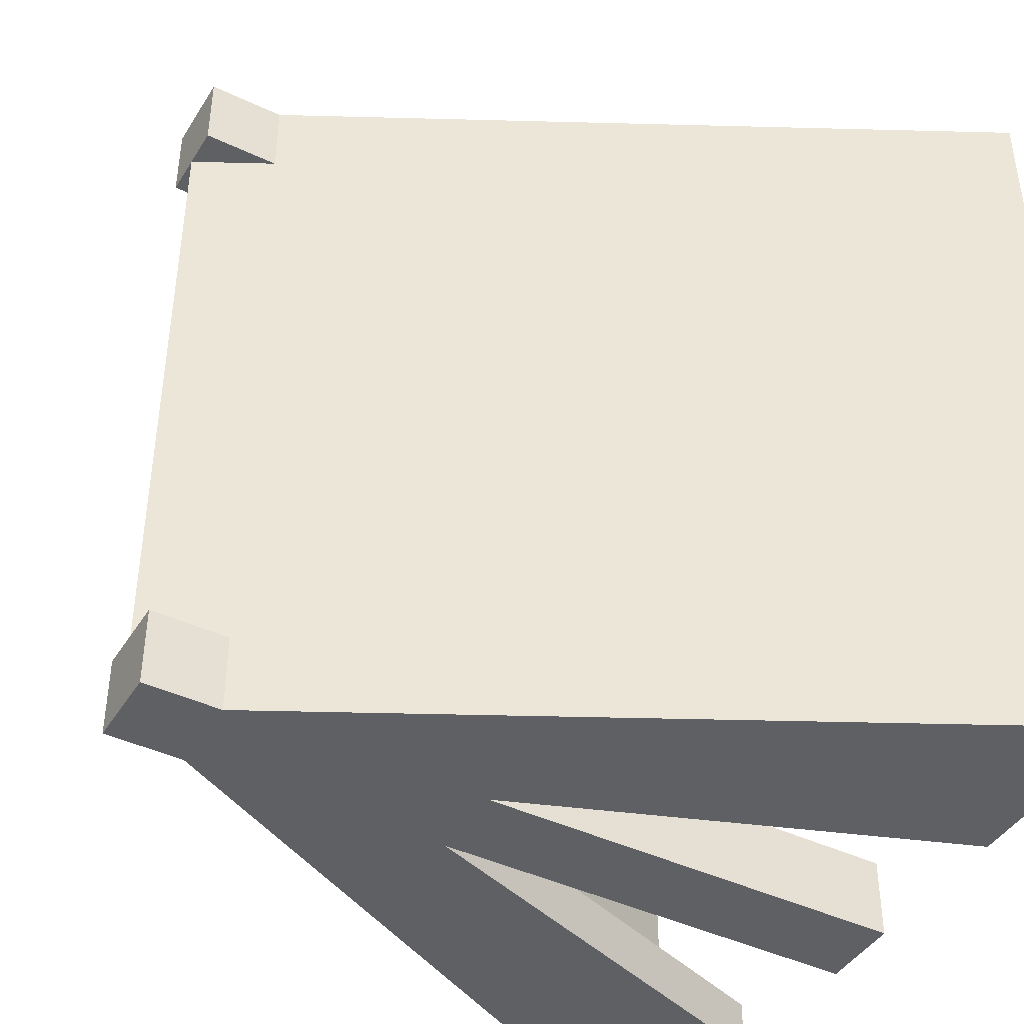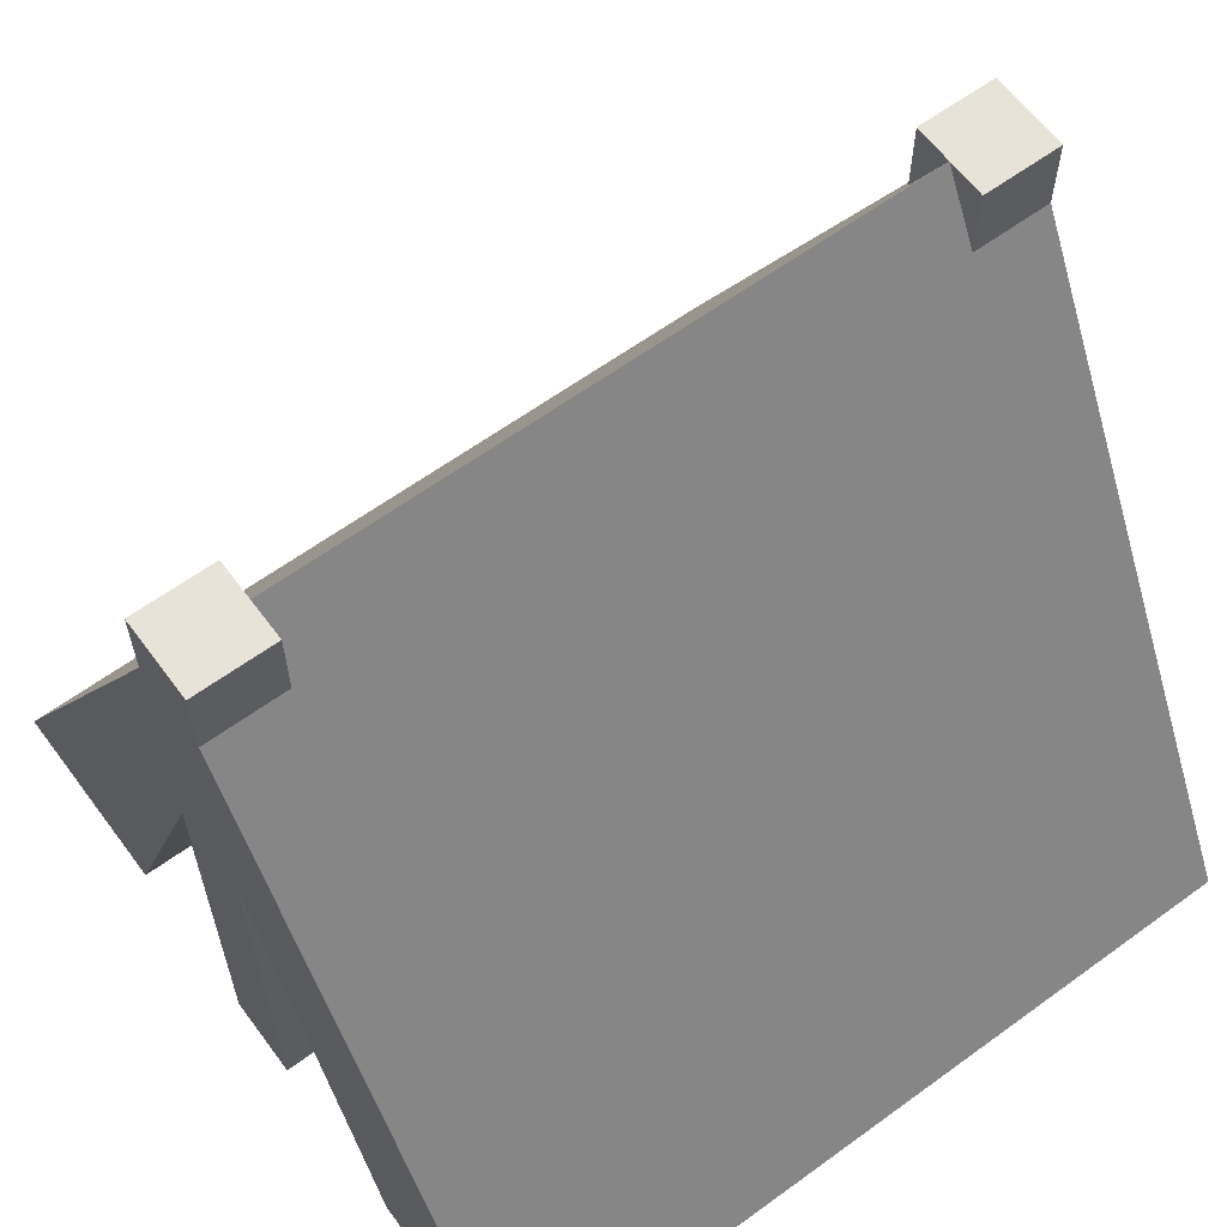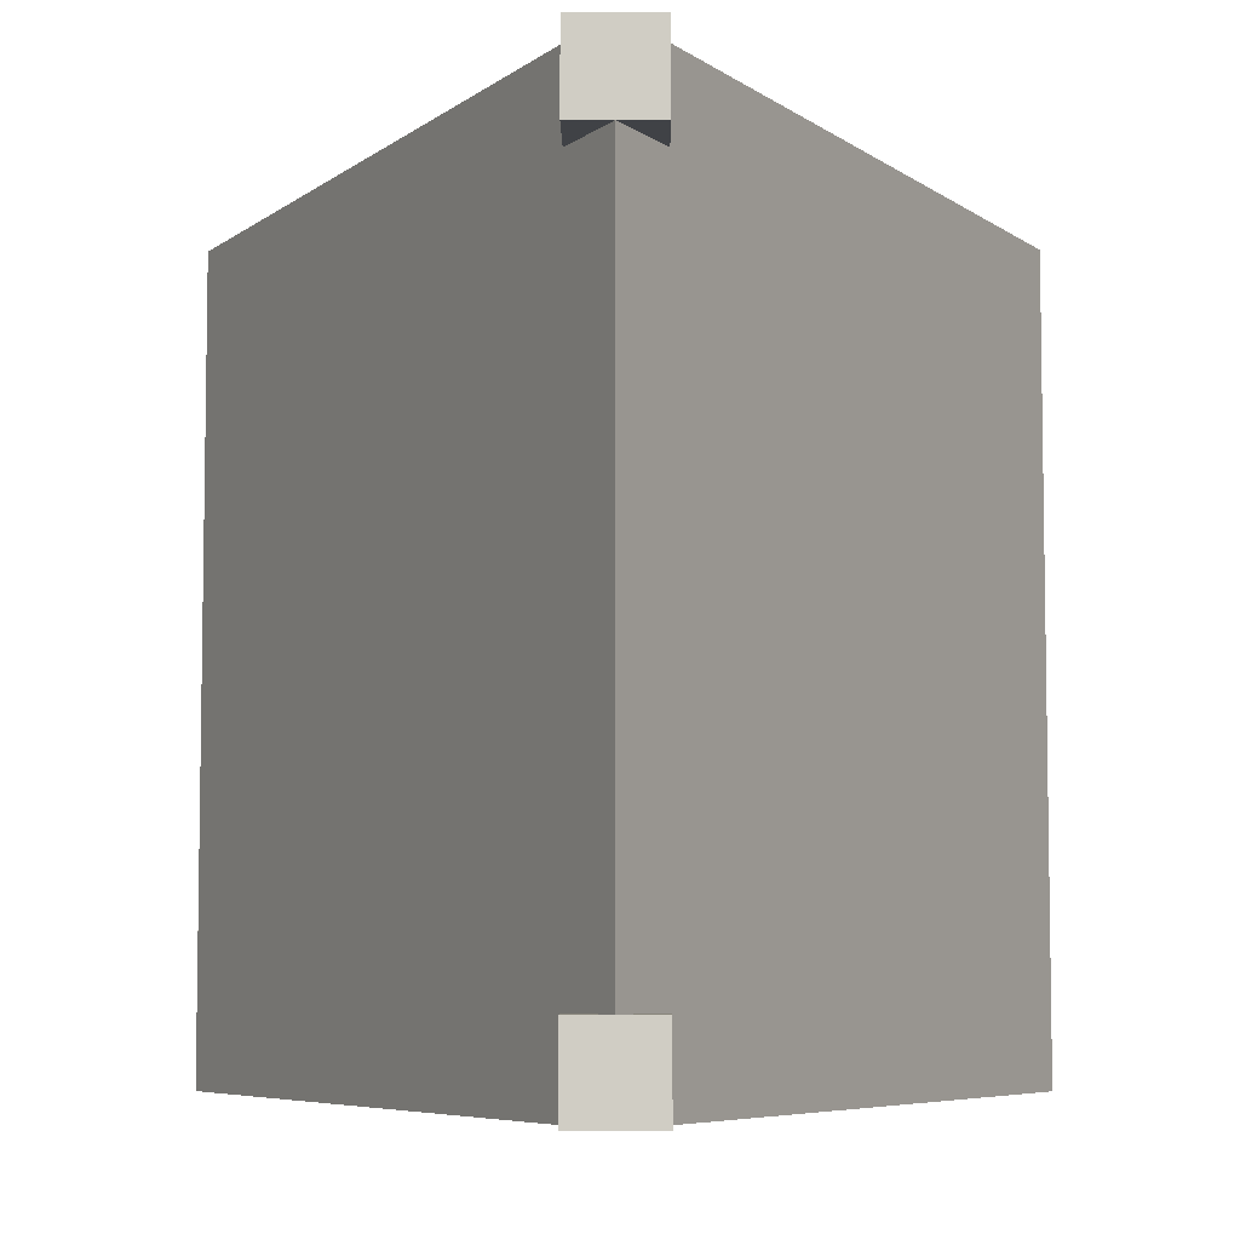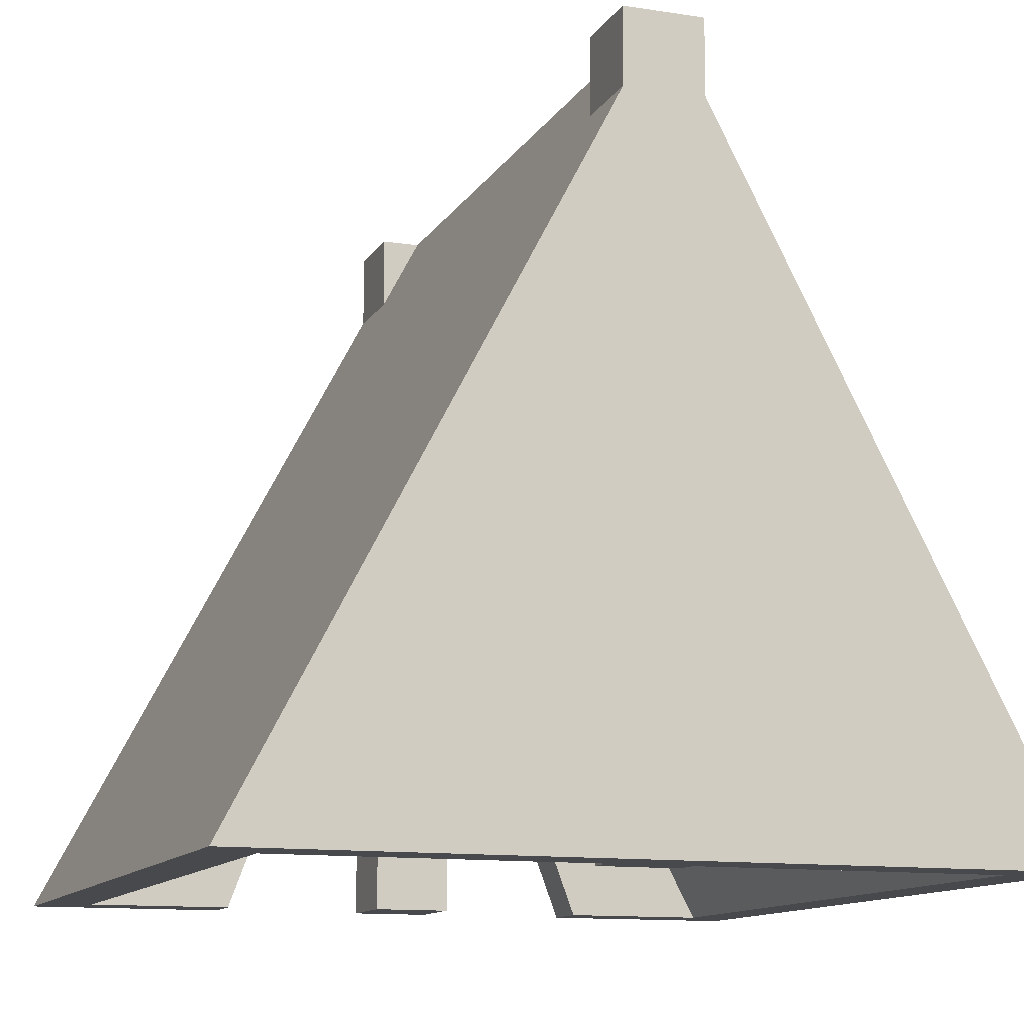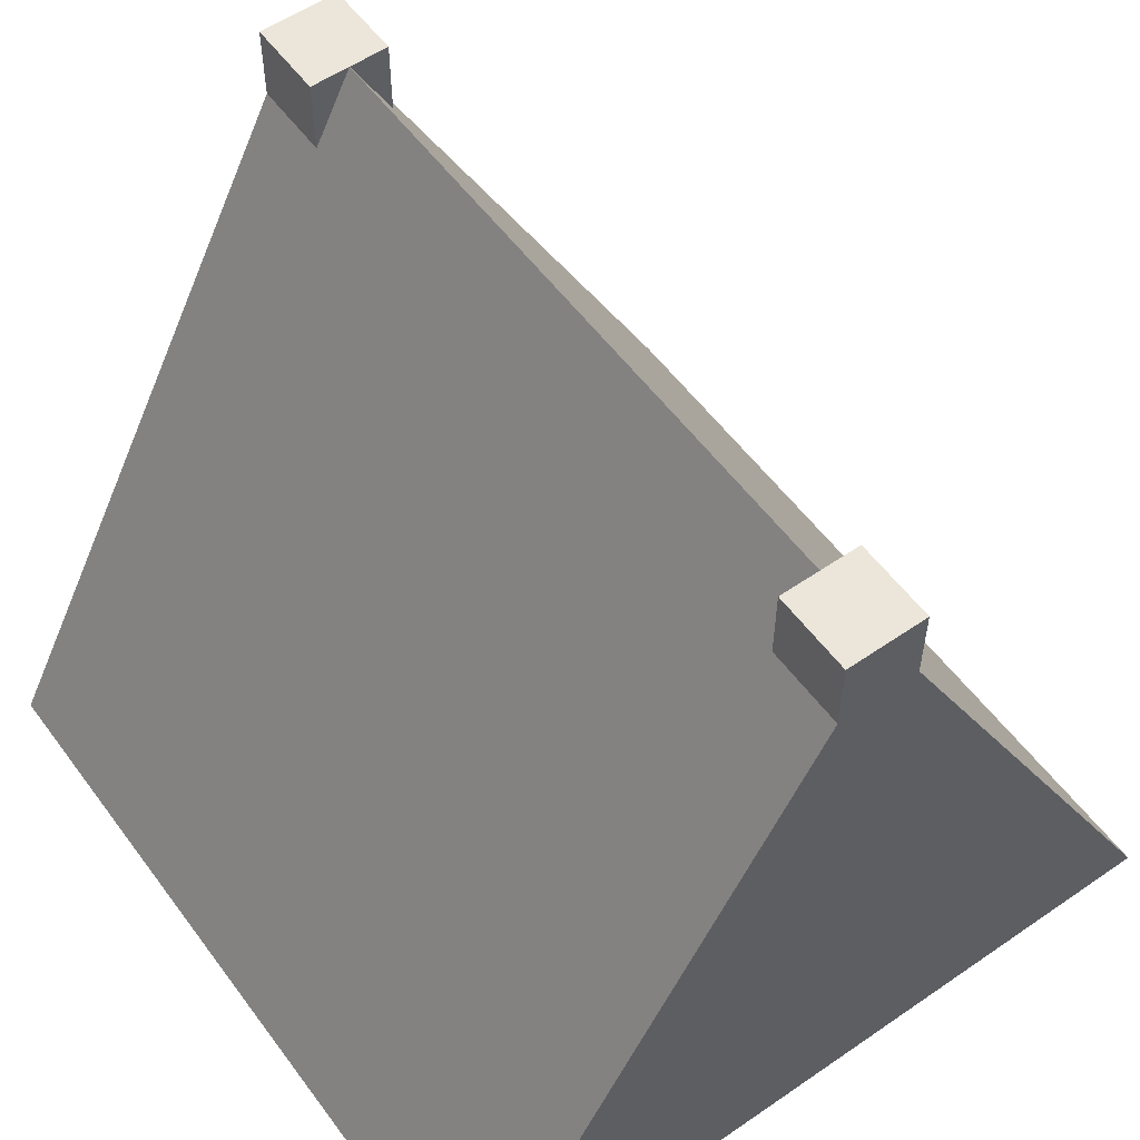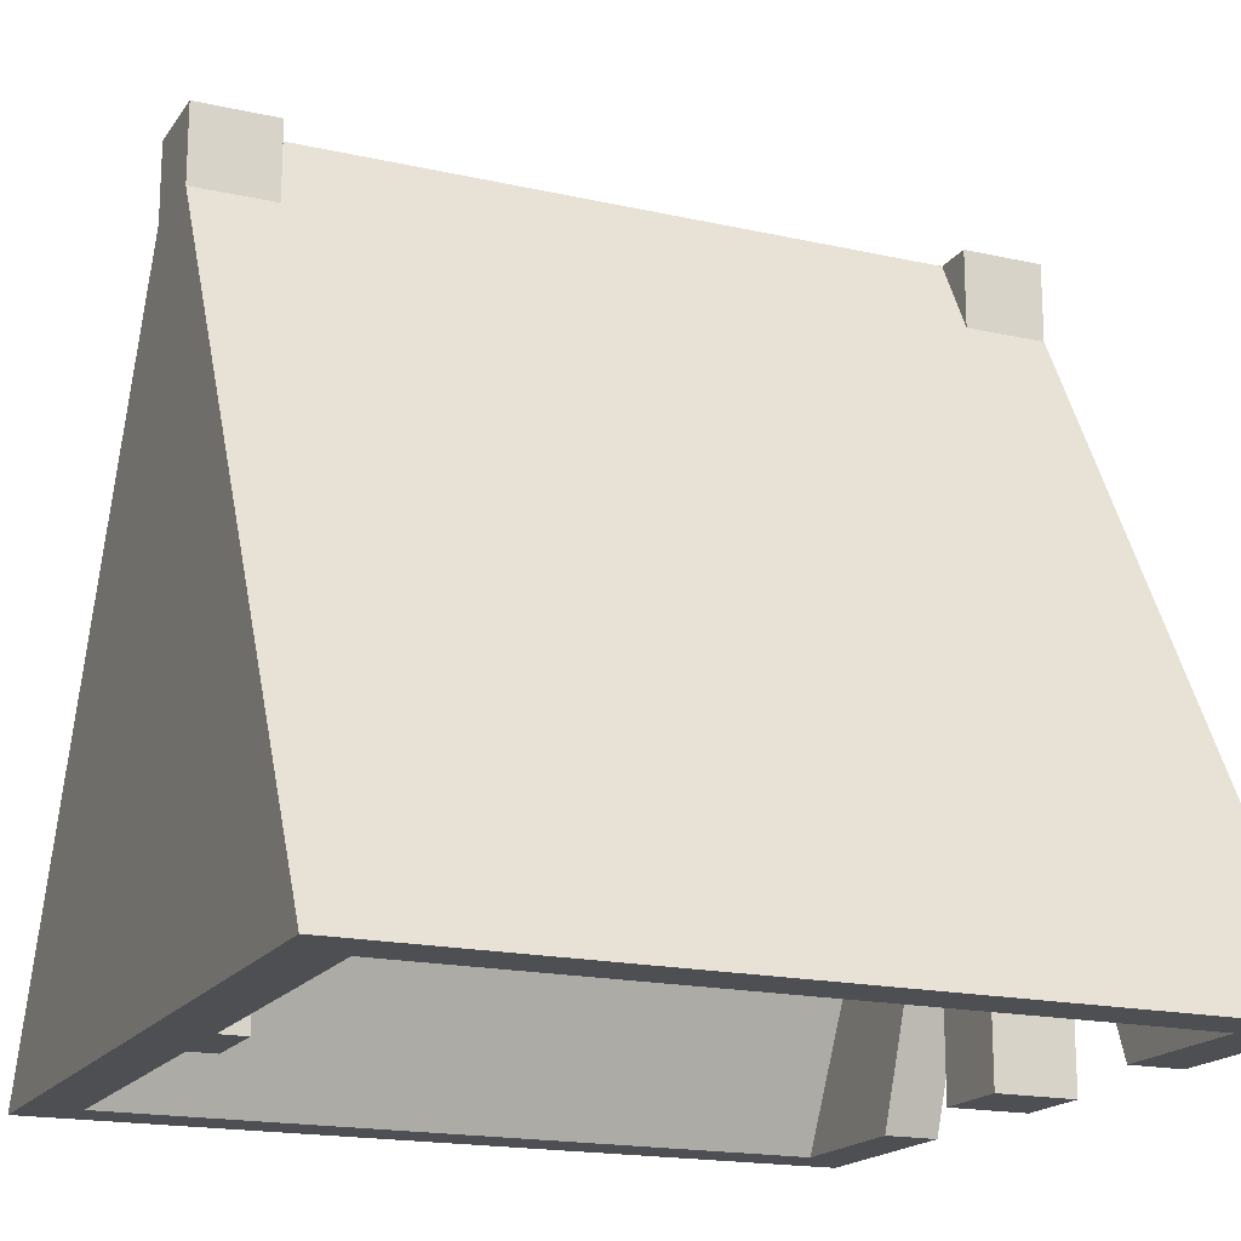
<metadata>
{"format":"obj","ext":"obj","renderer":"f3d","projection":"perspective","resolution":1024,"background":"white","views":[{"elev":-42.8,"azim":-119.5,"up":"+Z"},{"elev":62.1,"azim":-126.5,"up":"+Y"},{"elev":-6.4,"azim":-179.5,"up":"+Z"},{"elev":-12.2,"azim":-20.0,"up":"+Y"},{"elev":55.8,"azim":-35.9,"up":"+Y"},{"elev":-17.9,"azim":66.3,"up":"+Y"}]}
</metadata>
<code>
v  -1.303 1.142e-15 -1.3
v  -0.15 2.195 1.3
v  -1.303 1.009e-17 1.3
v  -0.15 2.195 1.2
v  0 2.481 1.2
v  -0.15 2.195 -1.2
v  -0.15 2.195 -1.3
v  -0.75 1.166e-15 -1.3
v  -0.15 1.604 -1.3
v  -0.75 3.384e-17 -1.5
v  -0.15 1.604 -1.5
v  -0.15 2.57 -1.5
v  -1.5 3.384e-17 -1.5
v  -1.5 3.384e-17 1.5
v  -0.15 6.768e-17 1.5
v  -0.15 6.768e-17 1.3
v  -0.15 6.768e-17 1.2
v  0.15 6.768e-17 1.2
v  0.15 2.195 1.2
v  0 2.481 -1.2
v  0.15 2.195 -1.2
v  1.303 1.132e-15 -1.3
v  1.303 0 1.3
v  0.15 2.195 1.3
v  0.15 6.768e-17 1.3
v  0.15 6.768e-17 1.5
v  1.5 3.384e-17 1.5
v  1.5 3.384e-17 -1.5
v  0.75 1.166e-15 -1.3
v  0.75 3.384e-17 -1.5
v  0.15 1.604 -1.3
v  0.15 1.604 -1.5
v  0.15 6.768e-17 -1.5
v  0.15 6.768e-17 -1.2
v  -0.15 6.768e-17 -1.2
v  -0.15 6.768e-17 -1.5
v  0 2.005 -1.5
v  0.15 2.57 -1.5
v  0.15 2.855 -1.5
v  -0.15 2.855 -1.5
v  -0.15 2.57 -1.2
v  -0.15 2.855 -1.2
v  0 2.855 -1.2
v  -0.6046 1.704 -0.7522
v  -0.8211 1.292 -0.5992
v  -0.7499 1.428 -0.1337
v  -0.5826 1.746 0.6972
v  -0.15 2.57 1.2
v  -0.15 2.57 1.5
v  0.15 2.57 1.5
v  0.15 2.57 1.2
v  0 2.855 1.2
v  0.15 2.57 -1.2
v  0.15 2.855 -1.2
v  -0.3262 2.234 0.7954
v  -0.2772 2.327 0.2047
v  -0.5337 1.839 0.1065
v  -0.5334 1.84 -0.2867
v  -0.15 2.855 1.2
v  -0.15 2.855 1.5
v  0.15 2.855 1.5
v  0.15 2.855 1.2
v  0.15 2.195 -1.3
g Mesh1 Tent_Poles Model
f 1 2 3
f 2 1 4
f 4 1 5
f 5 1 6
f 6 1 7
f 8 7 1
f 7 8 9
f 10 9 8
f 9 10 11
f 10 12 11
f 12 10 13
f 1 13 10
f 13 1 14
f 3 14 1
f 14 3 15
f 15 3 16
f 2 16 3
g Wood
f 4 16 2
f 16 4 17
f 4 18 17
f 18 4 19
f 19 4 5
g Green_Roof
f 20 19 5
f 21 19 20
f 22 19 21
f 23 19 22
f 19 23 24
f 24 23 25
f 23 26 25
f 26 23 27
f 27 23 28
f 22 28 23
f 29 28 22
f 28 29 30
f 31 30 29
f 30 31 32
g Wood
f 31 33 32
f 21 33 31
f 33 21 34
f 21 35 34
f 35 21 6
f 6 21 20
g Green_Roof
f 20 5 6
g Wood
f 7 35 6
f 35 7 9
f 35 9 36
f 36 9 11
f 11 33 36
f 33 11 32
f 32 11 37
g Green_Roof
f 11 12 37
f 37 12 38
g Wood
f 12 39 38
f 39 12 40
f 41 40 12
f 40 41 42
f 42 41 43
g Green_Roof
f 41 44 43
f 13 44 41
f 13 45 44
f 13 46 45
f 13 47 46
f 14 47 13
f 14 48 47
f 48 14 49
f 49 14 15
g Wood
f 15 50 49
f 50 15 26
f 15 18 26
f 16 18 15
f 18 16 17
f 26 18 25
f 18 24 25
f 24 18 19
g Green_Roof
f 50 26 27
f 28 50 27
f 50 28 51
f 51 28 52
f 52 28 53
f 53 28 38
f 28 32 38
f 32 28 30
f 38 32 37
g Wood
f 38 54 53
f 54 38 39
f 39 43 54
f 40 43 39
f 43 40 42
f 43 53 54
g Green_Roof
f 43 52 53
f 43 48 52
f 48 43 55
f 55 43 56
f 56 43 57
f 57 43 58
f 58 43 44
g Leafs
f 45 58 44
f 58 45 46
g Green_Roof
f 57 58 46
f 46 47 57
g Leafs
f 47 56 57
f 56 47 55
g Green_Roof
f 47 48 55
g Wood
f 52 48 59
f 49 59 48
f 59 49 60
f 49 50 60
f 60 50 61
f 51 61 50
f 61 51 62
f 52 62 51
f 52 61 62
f 59 61 52
f 61 59 60
g Green_Roof
f 13 41 12
g Wood
f 33 35 36
f 35 33 34
f 21 31 63
g Green_Roof
f 29 63 31
f 63 29 22
f 22 21 63
f 1 10 8

</code>
